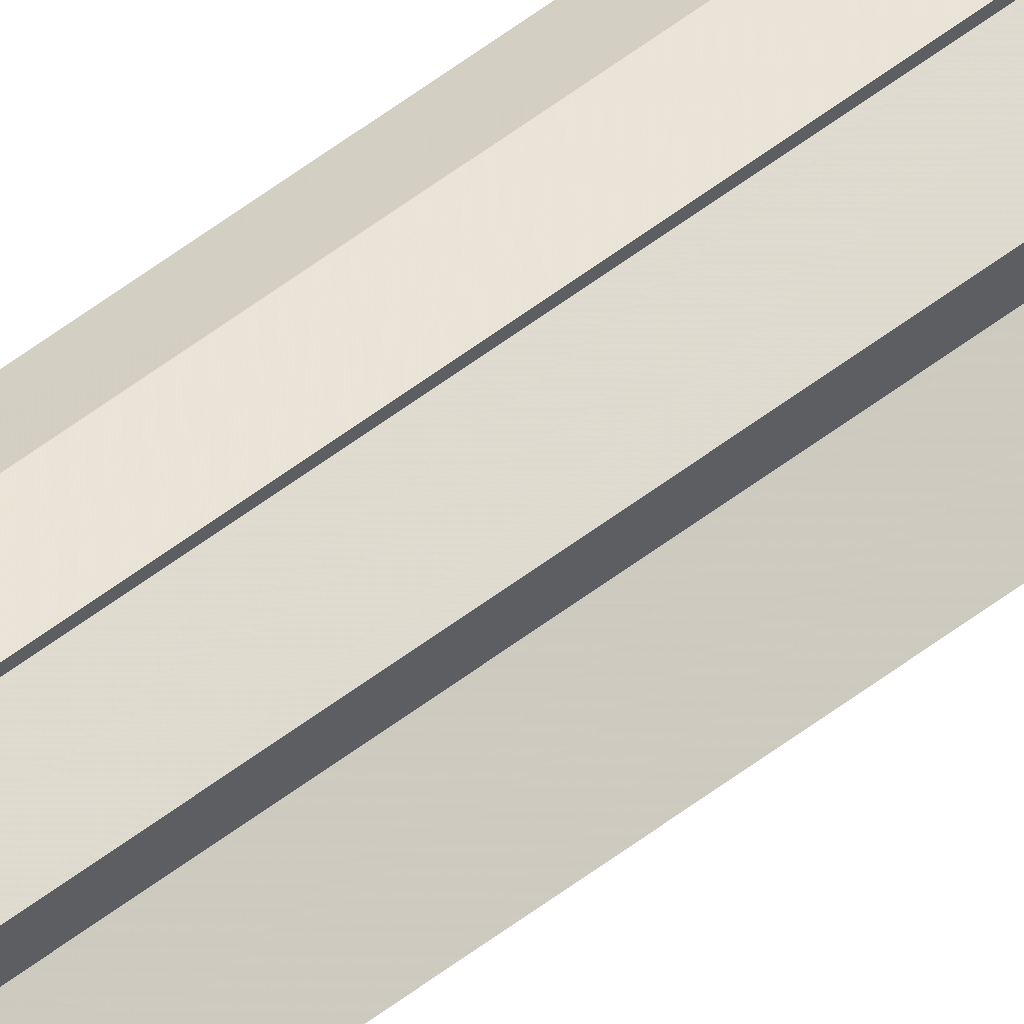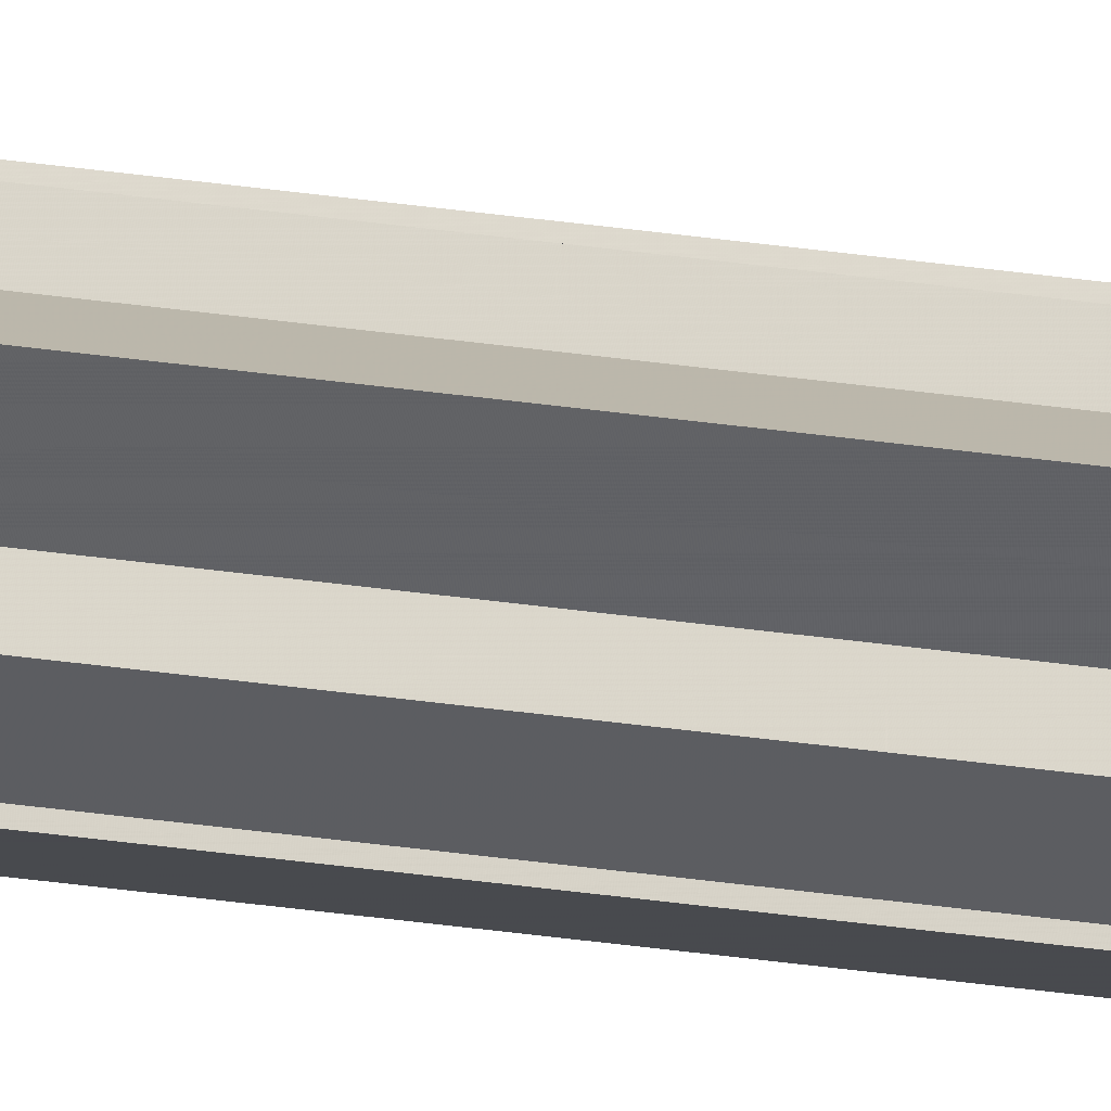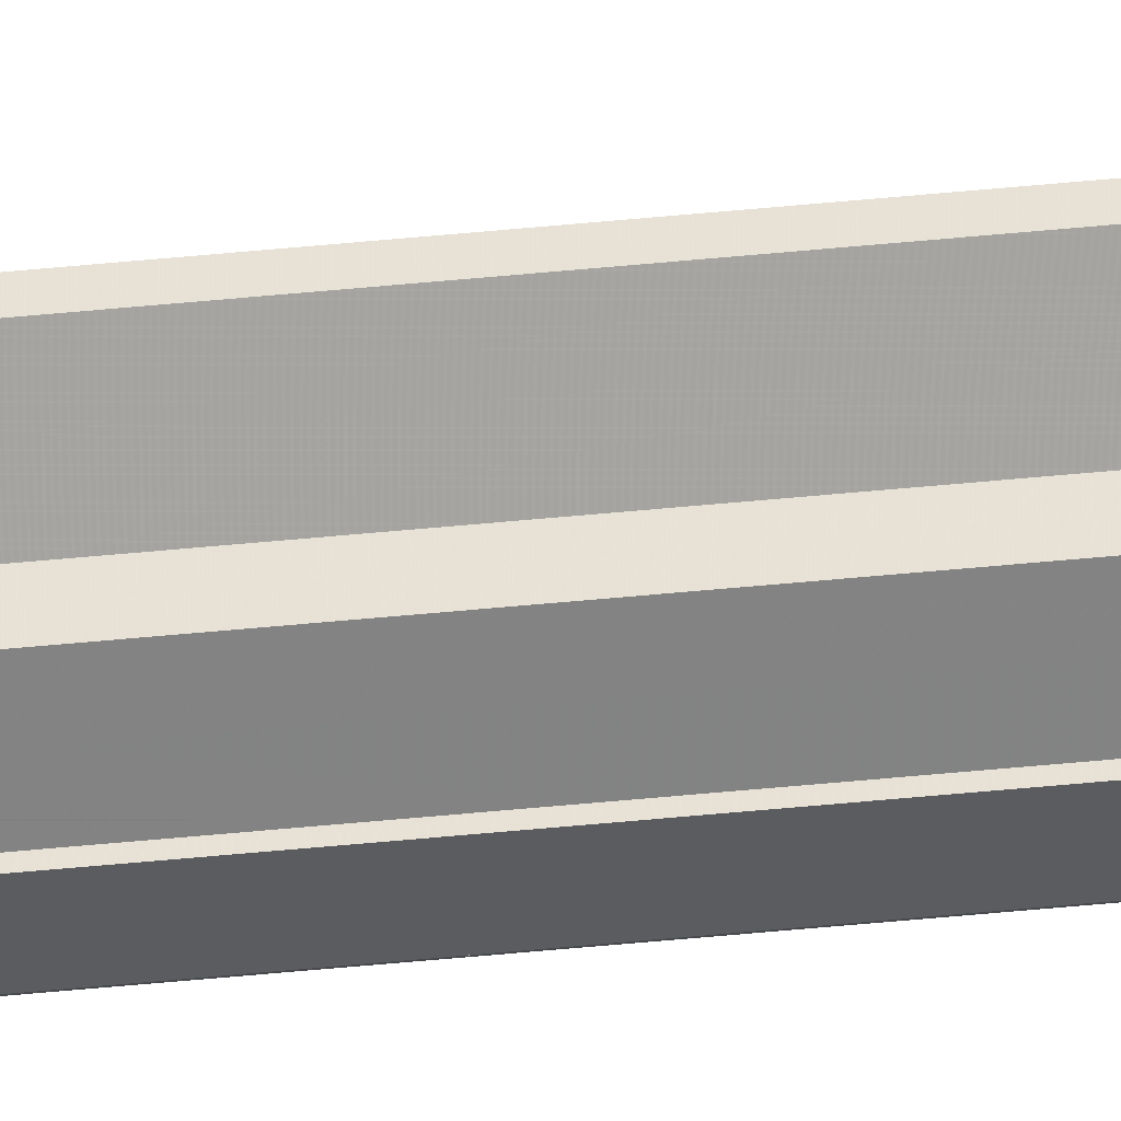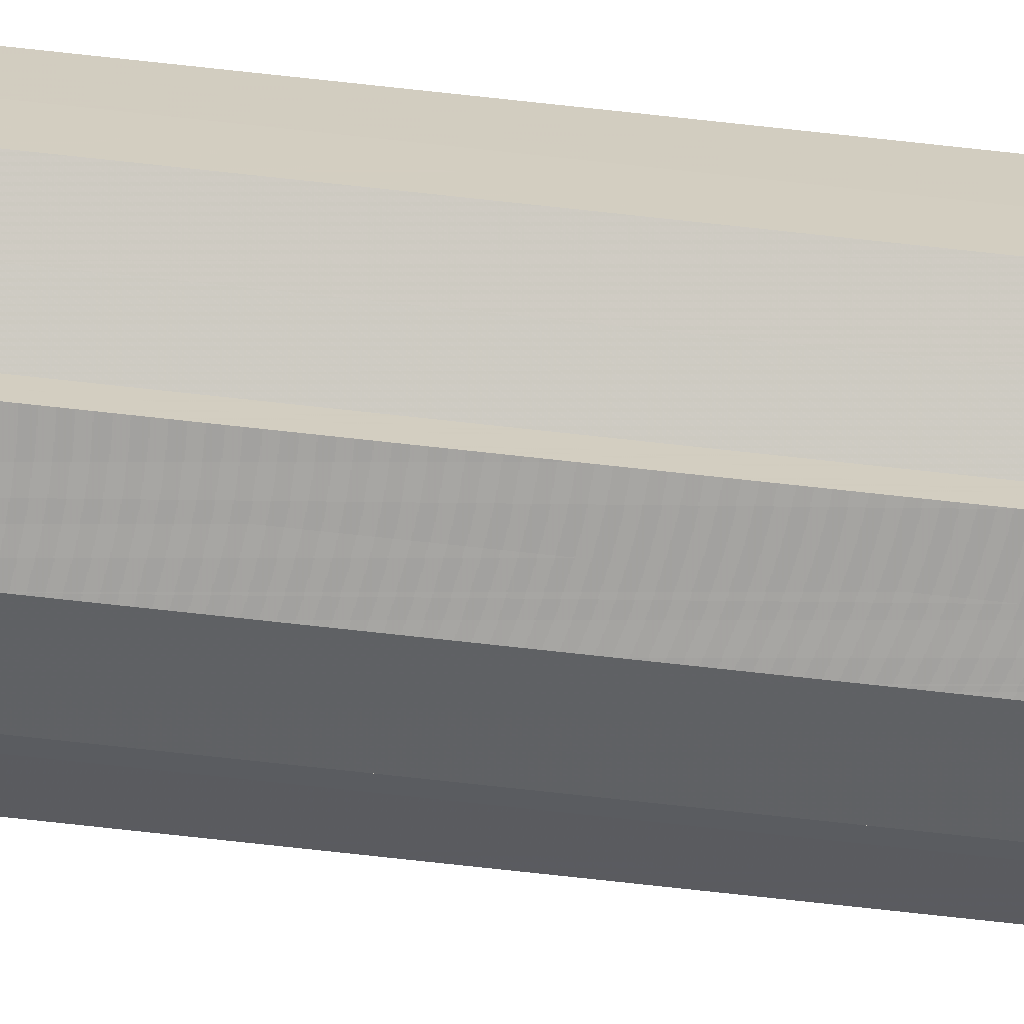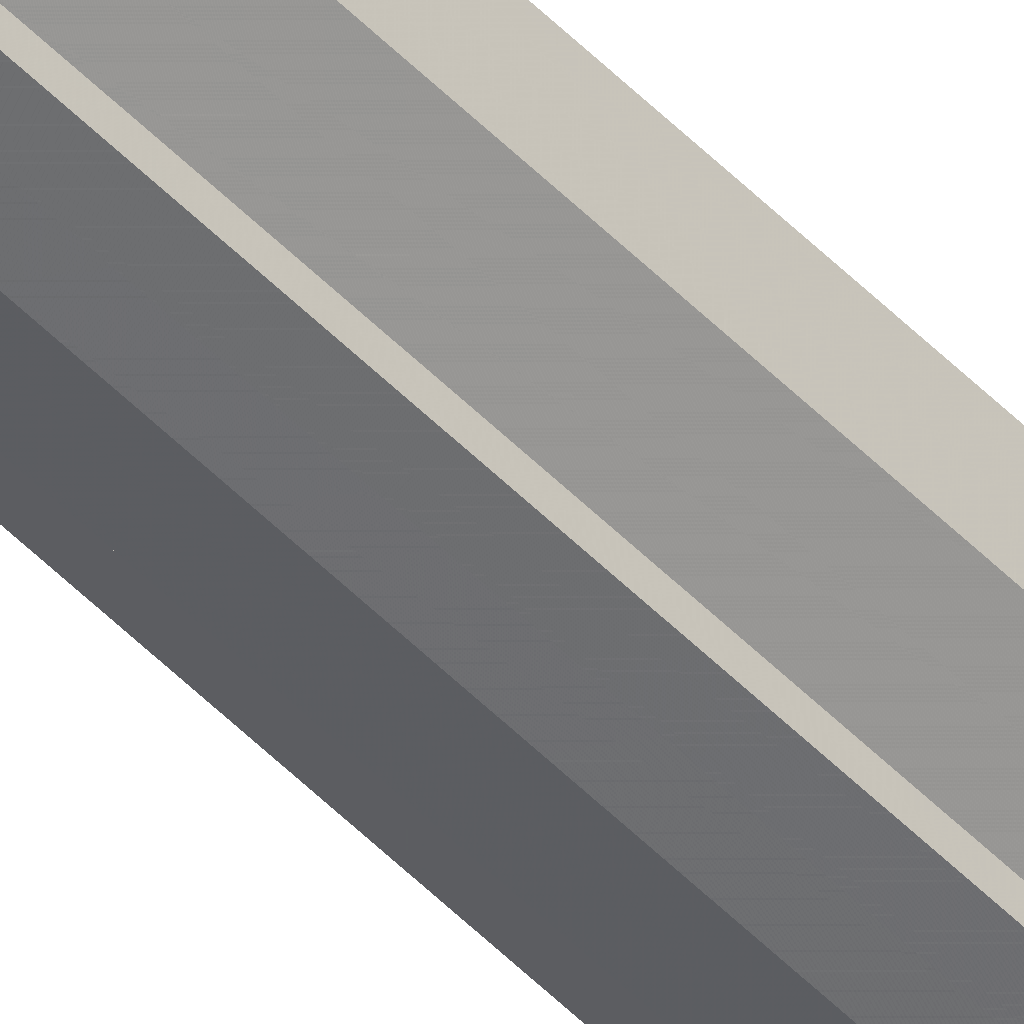
<metadata>
{"format":"obj","ext":"obj","renderer":"f3d","projection":"perspective","resolution":1024,"background":"white","views":[{"elev":54.6,"azim":50.7,"up":"+Z"},{"elev":-19.4,"azim":71.6,"up":"+Z"},{"elev":-41.6,"azim":97.2,"up":"+Z"},{"elev":-65.8,"azim":-96.6,"up":"+Z"},{"elev":-48.8,"azim":-138.7,"up":"+Z"}]}
</metadata>
<code>
o 837
v 2212 1879 18.52
v 2212 1879 18.51
v 2212 1885 18.52
v 2212 1879 18.5
v 2212 1885 18.51
v 2212 1879 18.5
v 2212 1885 18.5
v 2212 1879 18.51
v 2212 1885 18.51
v 2212 1879 18.5
v 2212 1885 18.5
v 2212 1879 18.5
v 2212 1885 18.5
v 2212 1879 18.5
v 2212 1885 18.5
v 2212 1879 18.5
v 2212 1885 18.5
v 2212 1885 18.52
v 2212 1885 18.5
v 2212 1885 18.5
v 2212 1885 18.51
v 2212 1885 18.52
v 2212 1885 18.52
v 2212 1885 18.53
v 2212 1885 18.53
v 2212 1885 18.53
v 2212 1885 18.5
v 2212 1885 18.5
v 2212 1885 18.51
v 2212 1885 18.52
v 2212 1885 18.52
v 2212 1885 18.53
v 2212 1885 18.53
v 2212 1879 18.5
v 2212 1879 18.5
v 2212 1885 18.5
v 2212 1879 18.5
v 2212 1885 18.5
v 2212 1879 18.52
v 2212 1879 18.5
v 2212 1879 18.51
v 2212 1879 18.52
v 2212 1879 18.52
v 2212 1879 18.53
v 2212 1879 18.53
v 2212 1885 18.53
v 2212 1885 18.53
v 2212 1879 18.53
v 2212 1885 18.52
v 2212 1879 18.53
v 2212 1885 18.53
v 2212 1885 18.53
v 2212 1879 18.53
v 2212 1879 18.53
v 2212 1885 18.52
v 2212 1879 18.52
v 2212 1885 18.51
v 2212 1879 18.52
v 2212 1885 18.5
v 2212 1879 18.51
v 2212 1885 18.5
v 2212 1879 18.5
v 2212 1879 18.5
v 2212 1879 18.5
v 2212 1879 18.51
v 2212 1885 18.5
v 2212 1879 18.52
v 2212 1885 18.51
v 2212 1879 18.52
v 2212 1885 18.52
v 2212 1879 18.53
v 2212 1885 18.52
v 2212 1879 18.53
v 2212 1885 18.53
v 2212 1879 18.53
v 2212 1879 18.53
v 2212 1885 18.53
v 2212 1885 18.53
v 2212 1885 18.53
v 2212 1879 18.53
v 2212 1879 18.53
v 2212 1879 18.52
v 2212 1885 18.53
v 2212 1879 18.52
v 2212 1885 18.52
v 2212 1885 18.53
v 2212 1879 18.53
v 2212 1885 18.53
v 2212 1879 18.52
v 2212 1885 18.52
v 2212 1879 18.52
v 2212 1885 18.52
v 2212 1879 18.52
v 2212 1879 18.51
v 2212 1879 18.53
v 2212 1879 18.53
v 2212 1879 18.5
v 2212 1879 18.5
f 1 2 3
f 2 4 5
f 4 6 7
f 3 8 9
f 9 10 11
f 11 12 13
f 12 14 15
f 15 16 17
f 18 17 19
f 18 19 20
f 18 20 21
f 18 21 22
f 18 22 23
f 18 23 24
f 18 24 25
f 18 25 26
f 18 27 28
f 18 29 27
f 18 30 29
f 18 31 30
f 18 32 31
f 18 33 32
f 34 35 36
f 36 37 38
f 39 37 16
f 39 40 37
f 39 41 40
f 39 42 41
f 39 43 42
f 39 44 43
f 39 45 44
f 46 45 47
f 39 48 45
f 49 50 46
f 51 48 52
f 53 54 51
f 55 56 49
f 57 58 55
f 59 60 57
f 61 62 59
f 63 64 61
f 64 65 66
f 65 67 68
f 67 69 70
f 69 71 72
f 71 73 74
f 75 76 77
f 78 76 79
f 80 81 79
f 81 82 83
f 82 84 85
f 86 87 88
f 88 89 90
f 90 91 92
f 39 91 93
f 39 94 91
f 39 93 95
f 39 95 96
f 39 97 94
f 39 98 97

</code>
